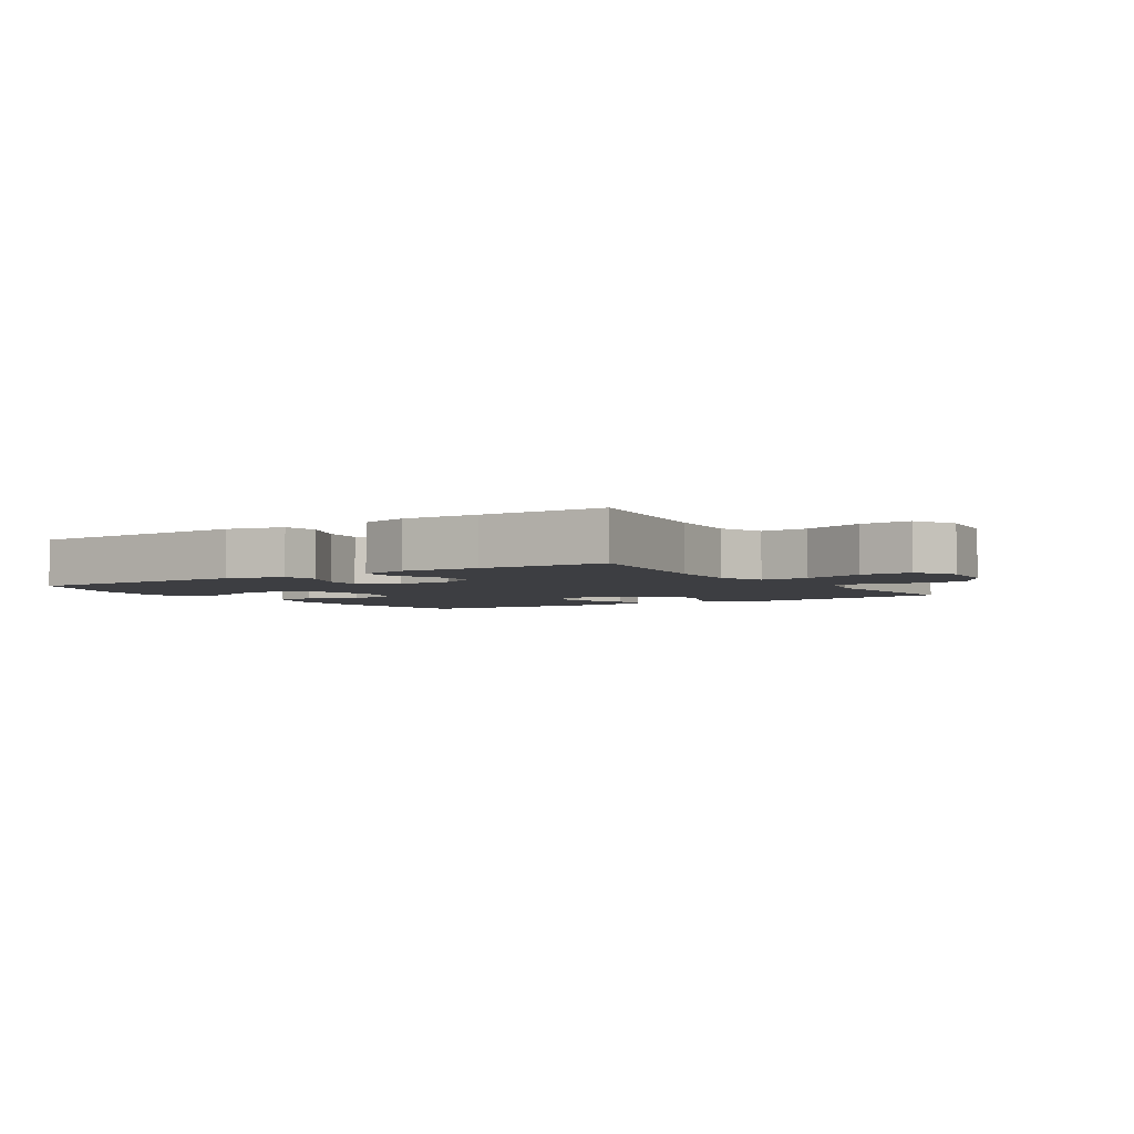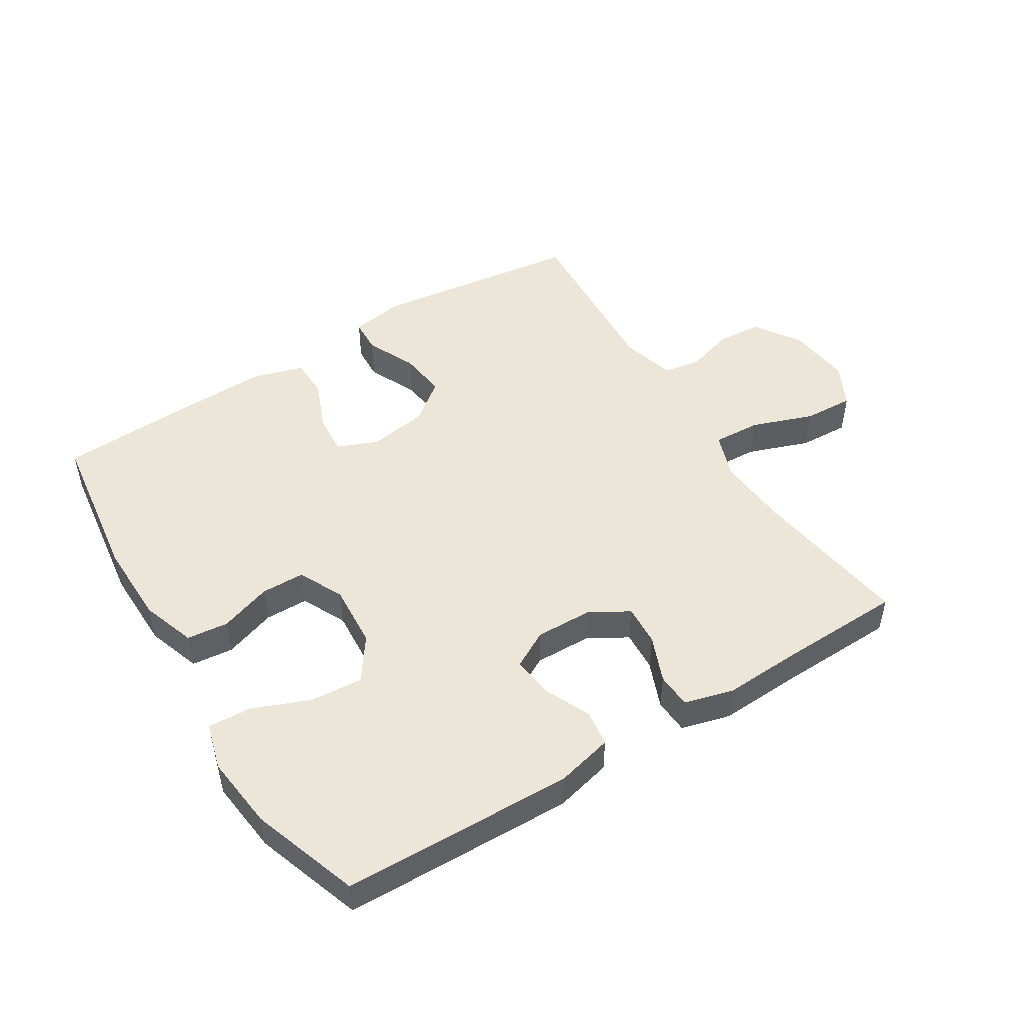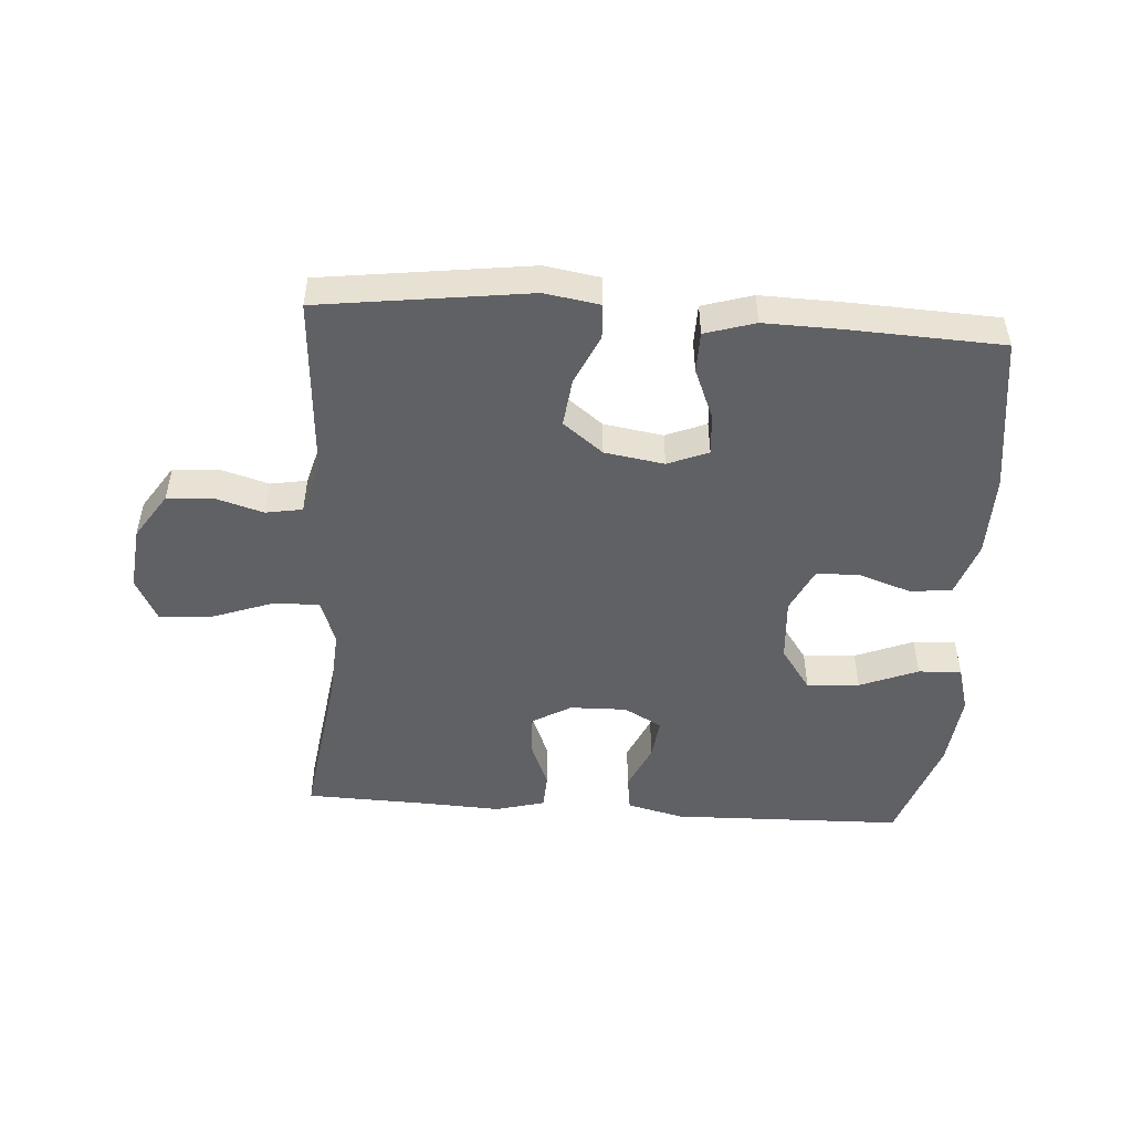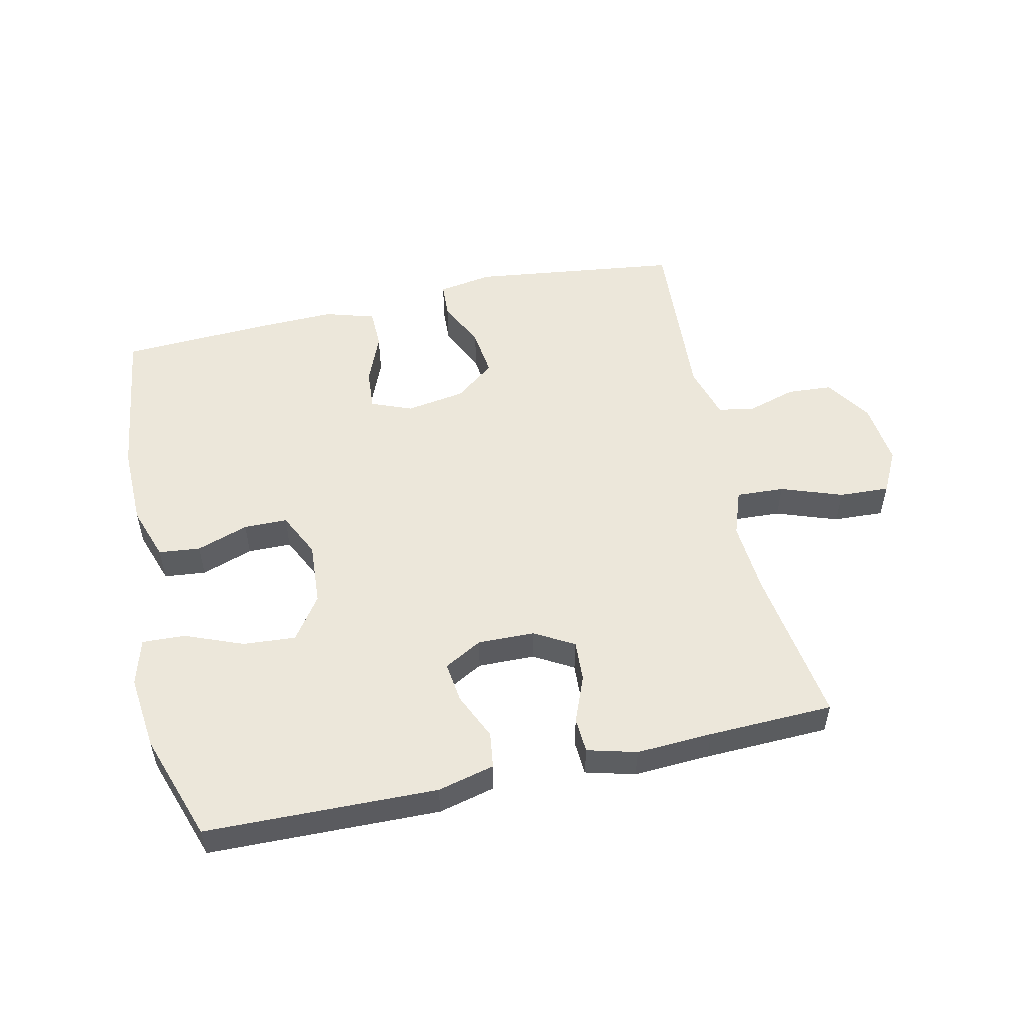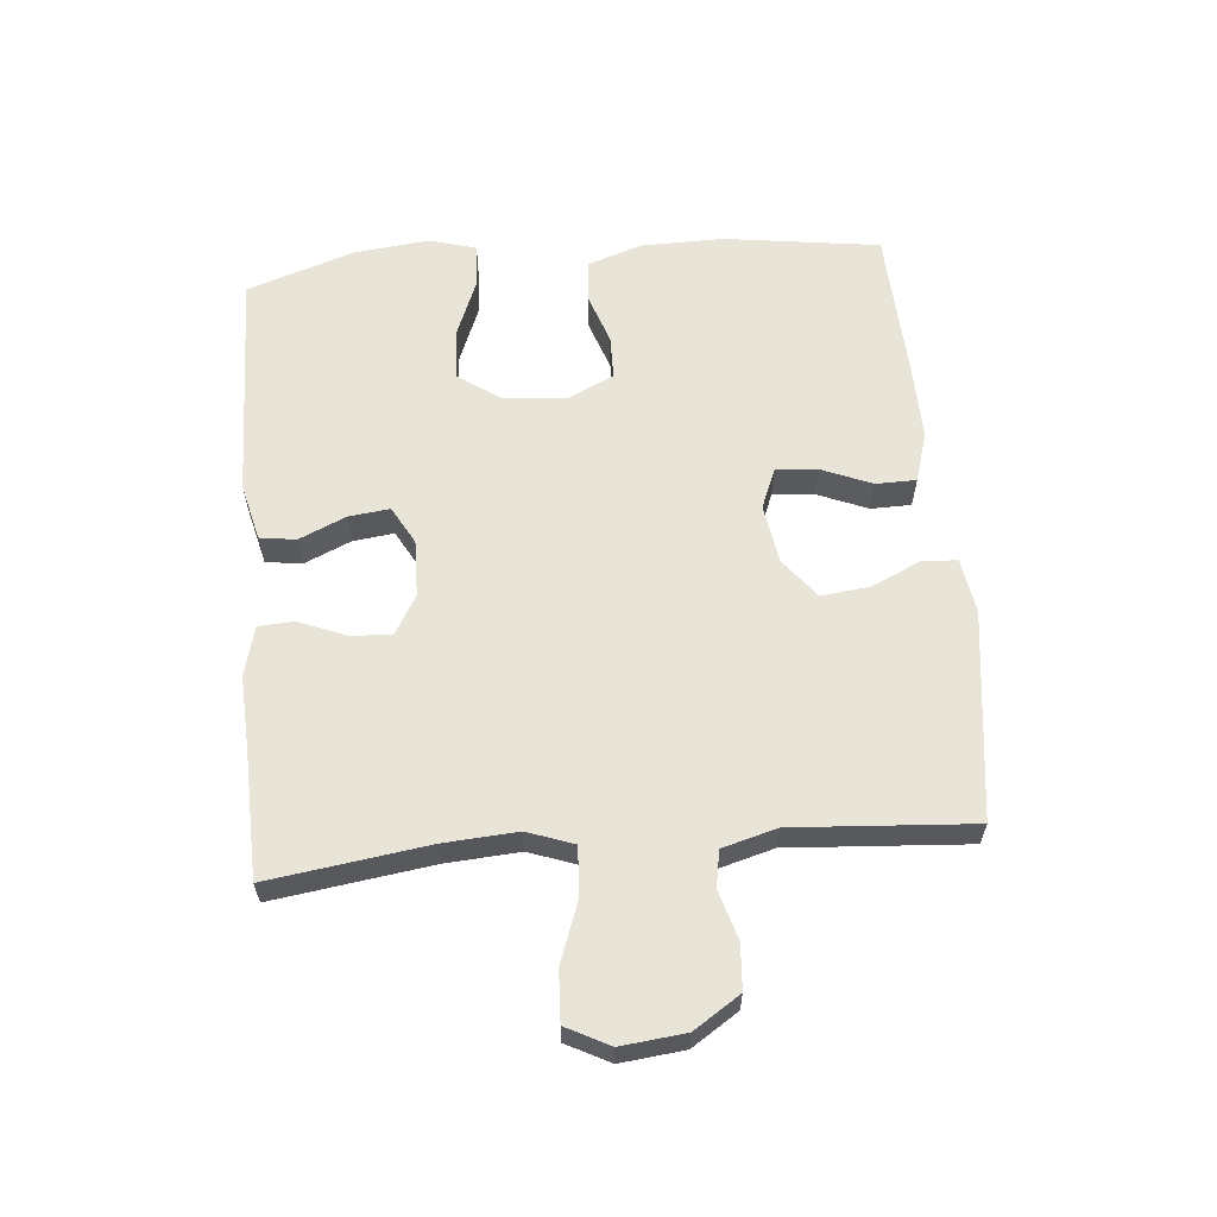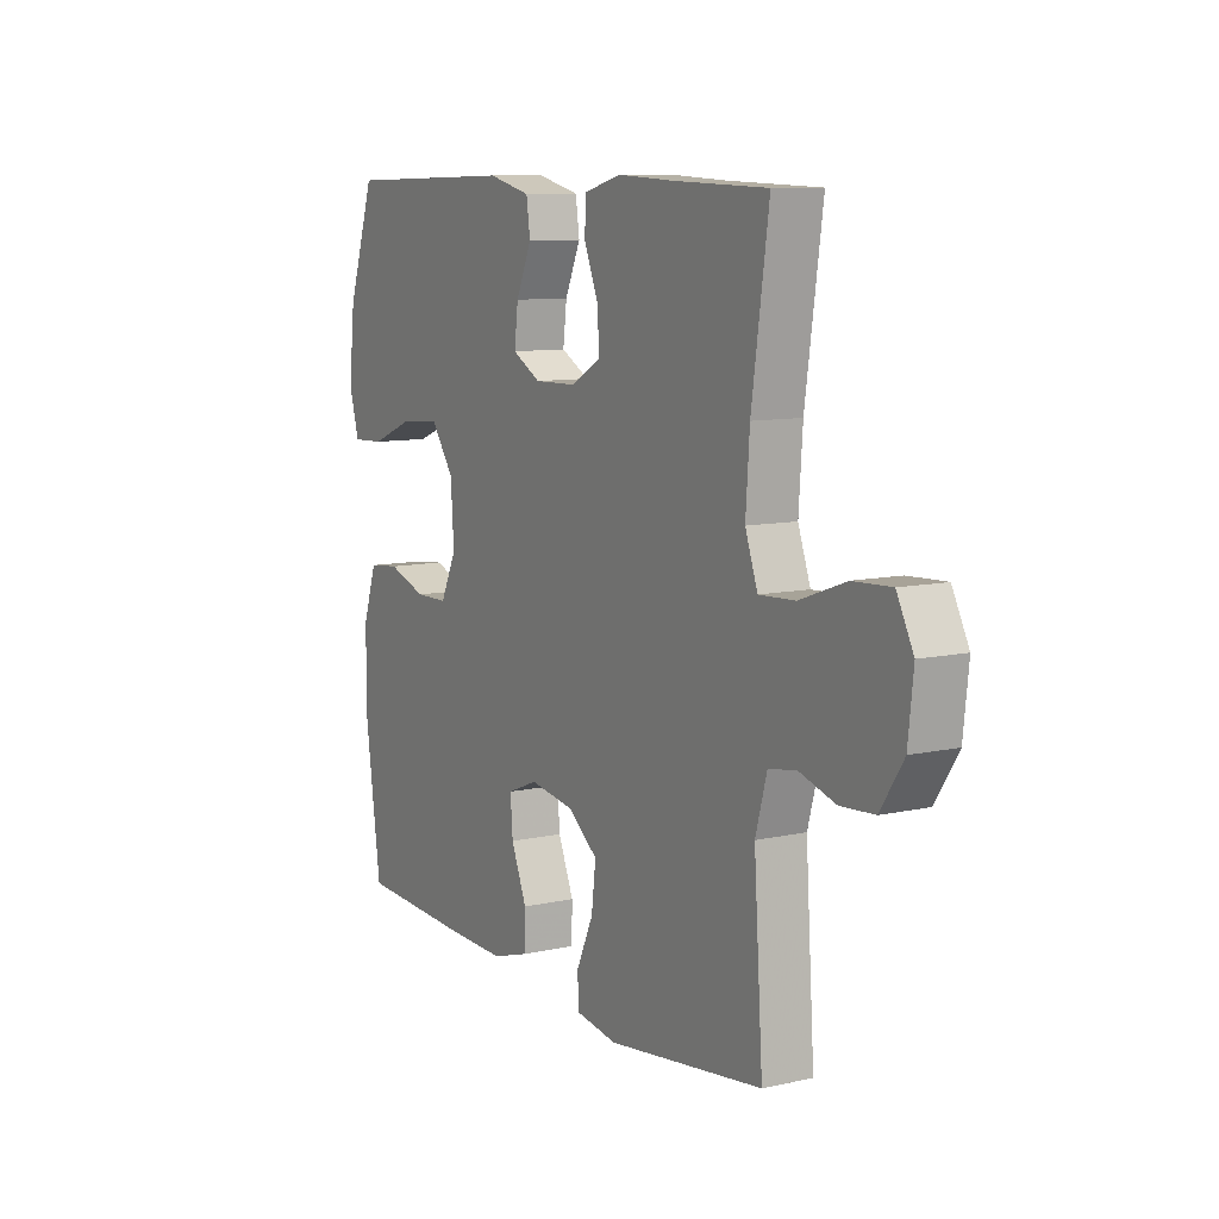
<metadata>
{"format":"obj","ext":"obj","renderer":"f3d","projection":"perspective","resolution":1024,"background":"white","views":[{"elev":-3.5,"azim":33.2,"up":"+Y"},{"elev":48.9,"azim":-31.9,"up":"+Y"},{"elev":-49.2,"azim":176.1,"up":"+Y"},{"elev":52.8,"azim":-12.7,"up":"+Y"},{"elev":60.7,"azim":85.0,"up":"+Y"},{"elev":9.6,"azim":59.8,"up":"+Z"}]}
</metadata>
<code>
v -0.5 0.07 0.5
v -0.134 0.07 0.509
v -0.044 0.07 0.487
v -0.036 0.07 0.43
v -0.069 0.07 0.356
v -0.077 0.07 0.291
v -0.017 0.07 0.258
v 0.073 0.07 0.26
v 0.135 0.07 0.296
v 0.131 0.07 0.361
v 0.101 0.07 0.435
v 0.104 0.07 0.491
v 0.182 0.07 0.512
v 0.302 0.07 0.506
v 0.5 0.07 0.5
v 0.464 0.07 0.249
v 0.456 0.07 0.133
v 0.482 0.07 0.06
v 0.558 0.07 0.064
v 0.655 0.07 0.099
v 0.735 0.07 0.103
v 0.77 0.07 0.035
v 0.759 0.07 -0.066
v 0.711 0.07 -0.139
v 0.64 0.07 -0.144
v 0.563 0.07 -0.121
v 0.505 0.07 -0.131
v 0.481 0.07 -0.217
v 0.5 0.07 -0.5
v 0.17 0.07 -0.543
v 0.083 0.07 -0.529
v 0.08 0.07 -0.474
v 0.116 0.07 -0.395
v 0.125 0.07 -0.319
v 0.062 0.07 -0.27
v -0.032 0.07 -0.255
v -0.096 0.07 -0.281
v -0.091 0.07 -0.346
v -0.058 0.07 -0.426
v -0.059 0.07 -0.49
v -0.138 0.07 -0.514
v -0.262 0.07 -0.511
v -0.5 0.07 -0.5
v -0.534 0.07 -0.253
v -0.532 0.07 -0.123
v -0.503 0.07 -0.037
v -0.437 0.07 -0.03
v -0.355 0.07 -0.058
v -0.286 0.07 -0.057
v -0.252 0.07 0.014
v -0.259 0.07 0.115
v -0.307 0.07 0.183
v -0.39 0.07 0.177
v -0.482 0.07 0.14
v -0.55 0.07 0.137
v -0.571 0.07 0.211
v -0.558 0.07 0.329
v -0.5 0 0.5
v -0.134 0 0.509
v -0.044 0 0.487
v -0.036 0 0.43
v -0.069 0 0.356
v -0.077 0 0.291
v -0.017 0 0.258
v 0.073 0 0.26
v 0.135 0 0.296
v 0.131 0 0.361
v 0.101 0 0.435
v 0.104 0 0.491
v 0.182 0 0.512
v 0.302 0 0.506
v 0.5 0 0.5
v 0.464 0 0.249
v 0.456 0 0.133
v 0.482 0 0.06
v 0.558 0 0.064
v 0.655 0 0.099
v 0.735 0 0.103
v 0.77 0 0.035
v 0.759 0 -0.066
v 0.711 0 -0.139
v 0.64 0 -0.144
v 0.563 0 -0.121
v 0.505 0 -0.131
v 0.481 0 -0.217
v 0.5 0 -0.5
v 0.17 0 -0.543
v 0.083 0 -0.529
v 0.08 0 -0.474
v 0.116 0 -0.395
v 0.125 0 -0.319
v 0.062 0 -0.27
v -0.032 0 -0.255
v -0.096 0 -0.281
v -0.091 0 -0.346
v -0.058 0 -0.426
v -0.059 0 -0.49
v -0.138 0 -0.514
v -0.262 0 -0.511
v -0.5 0 -0.5
v -0.534 0 -0.253
v -0.532 0 -0.123
v -0.503 0 -0.037
v -0.437 0 -0.03
v -0.355 0 -0.058
v -0.286 0 -0.057
v -0.252 0 0.014
v -0.259 0 0.115
v -0.307 0 0.183
v -0.39 0 0.177
v -0.482 0 0.14
v -0.55 0 0.137
v -0.571 0 0.211
v -0.558 0 0.329
f 53 54 55 56
f 52 53 56 57
f 45 46 47 48
f 45 48 49
f 44 45 49
f 43 44 49
f 42 43 49
f 41 42 49 50
f 38 39 40 41
f 37 38 41 50
f 30 31 32 33
f 28 29 30 33
f 27 28 33 34
f 23 24 25 26
f 23 26 27
f 22 23 27
f 19 20 21 22
f 18 19 22 27
f 17 18 27 34
f 14 15 16
f 10 11 12 13
f 9 10 13 14
f 2 3 4 5
f 2 5 6
f 52 57 1 2
f 51 52 2 6
f 36 37 50 51
f 35 36 51 6
f 34 35 6 7
f 17 34 7 8
f 9 14 16 17
f 8 9 17
f 113 112 111 110
f 114 113 110 109
f 105 104 103 102
f 106 105 102
f 106 102 101
f 106 101 100
f 106 100 99
f 107 106 99 98
f 98 97 96 95
f 107 98 95 94
f 90 89 88 87
f 90 87 86 85
f 91 90 85 84
f 83 82 81 80
f 84 83 80
f 84 80 79
f 79 78 77 76
f 84 79 76 75
f 91 84 75 74
f 73 72 71
f 70 69 68 67
f 71 70 67 66
f 62 61 60 59
f 63 62 59
f 59 58 114 109
f 63 59 109 108
f 108 107 94 93
f 63 108 93 92
f 64 63 92 91
f 65 64 91 74
f 74 73 71 66
f 74 66 65
f 1 58 59 2
f 2 59 60 3
f 3 60 61 4
f 4 61 62 5
f 5 62 63 6
f 6 63 64 7
f 7 64 65 8
f 8 65 66 9
f 9 66 67 10
f 10 67 68 11
f 11 68 69 12
f 12 69 70 13
f 13 70 71 14
f 14 71 72 15
f 15 72 73 16
f 16 73 74 17
f 17 74 75 18
f 18 75 76 19
f 19 76 77 20
f 20 77 78 21
f 21 78 79 22
f 22 79 80 23
f 23 80 81 24
f 24 81 82 25
f 25 82 83 26
f 26 83 84 27
f 27 84 85 28
f 28 85 86 29
f 29 86 87 30
f 30 87 88 31
f 31 88 89 32
f 32 89 90 33
f 33 90 91 34
f 34 91 92 35
f 35 92 93 36
f 36 93 94 37
f 37 94 95 38
f 38 95 96 39
f 39 96 97 40
f 40 97 98 41
f 41 98 99 42
f 42 99 100 43
f 43 100 101 44
f 44 101 102 45
f 45 102 103 46
f 46 103 104 47
f 47 104 105 48
f 48 105 106 49
f 49 106 107 50
f 50 107 108 51
f 51 108 109 52
f 52 109 110 53
f 53 110 111 54
f 54 111 112 55
f 55 112 113 56
f 56 113 114 57
f 57 114 58 1

</code>
